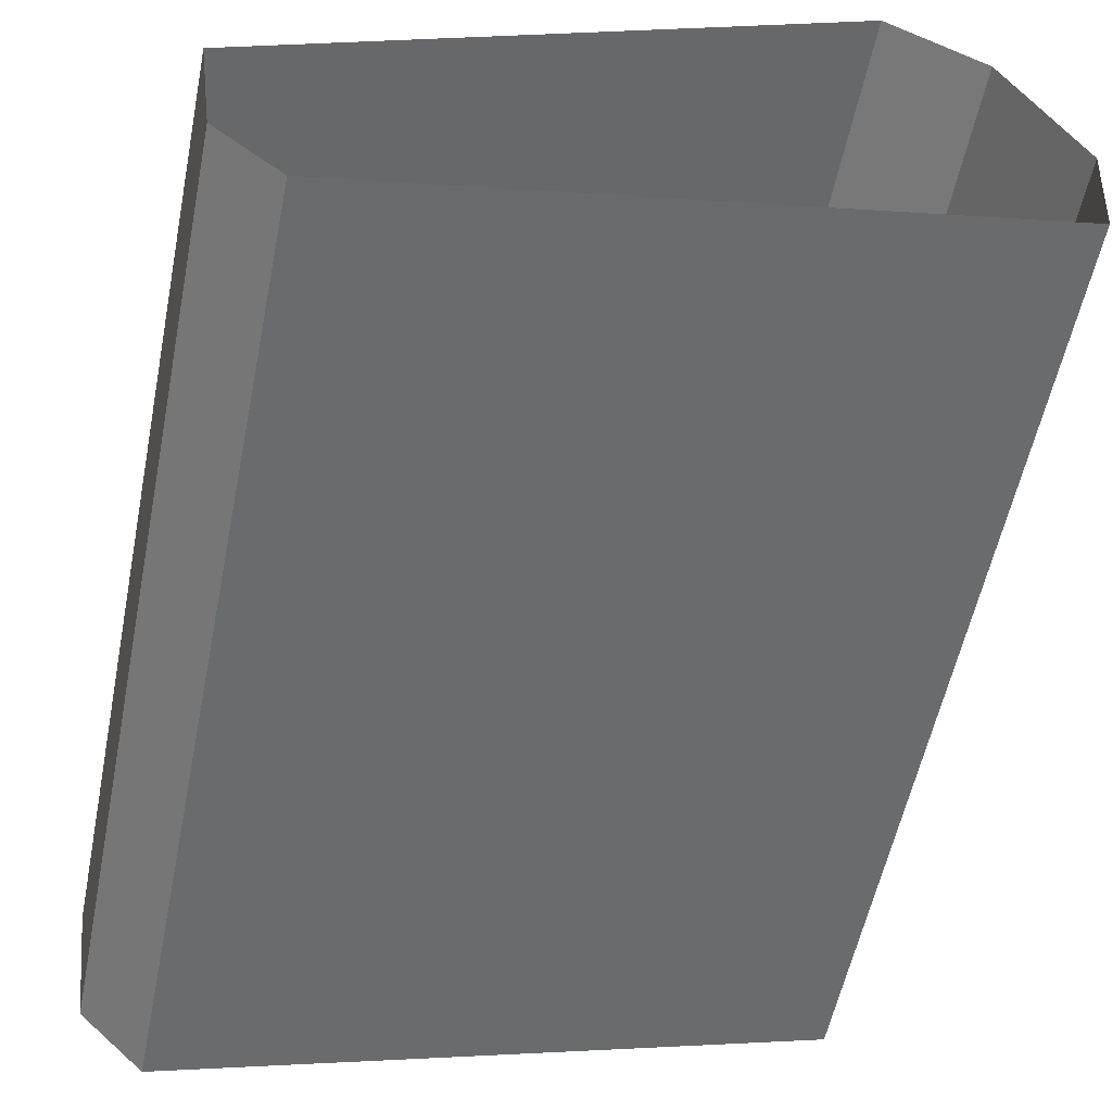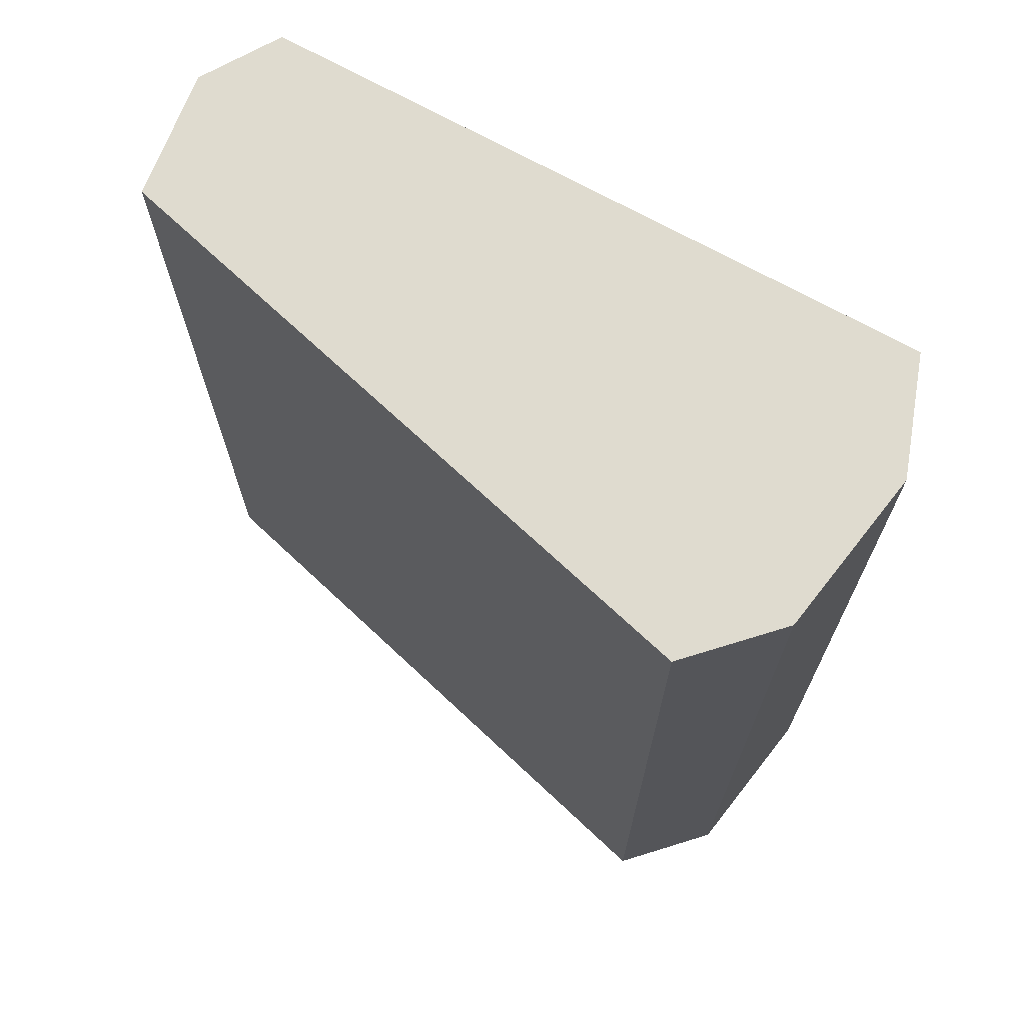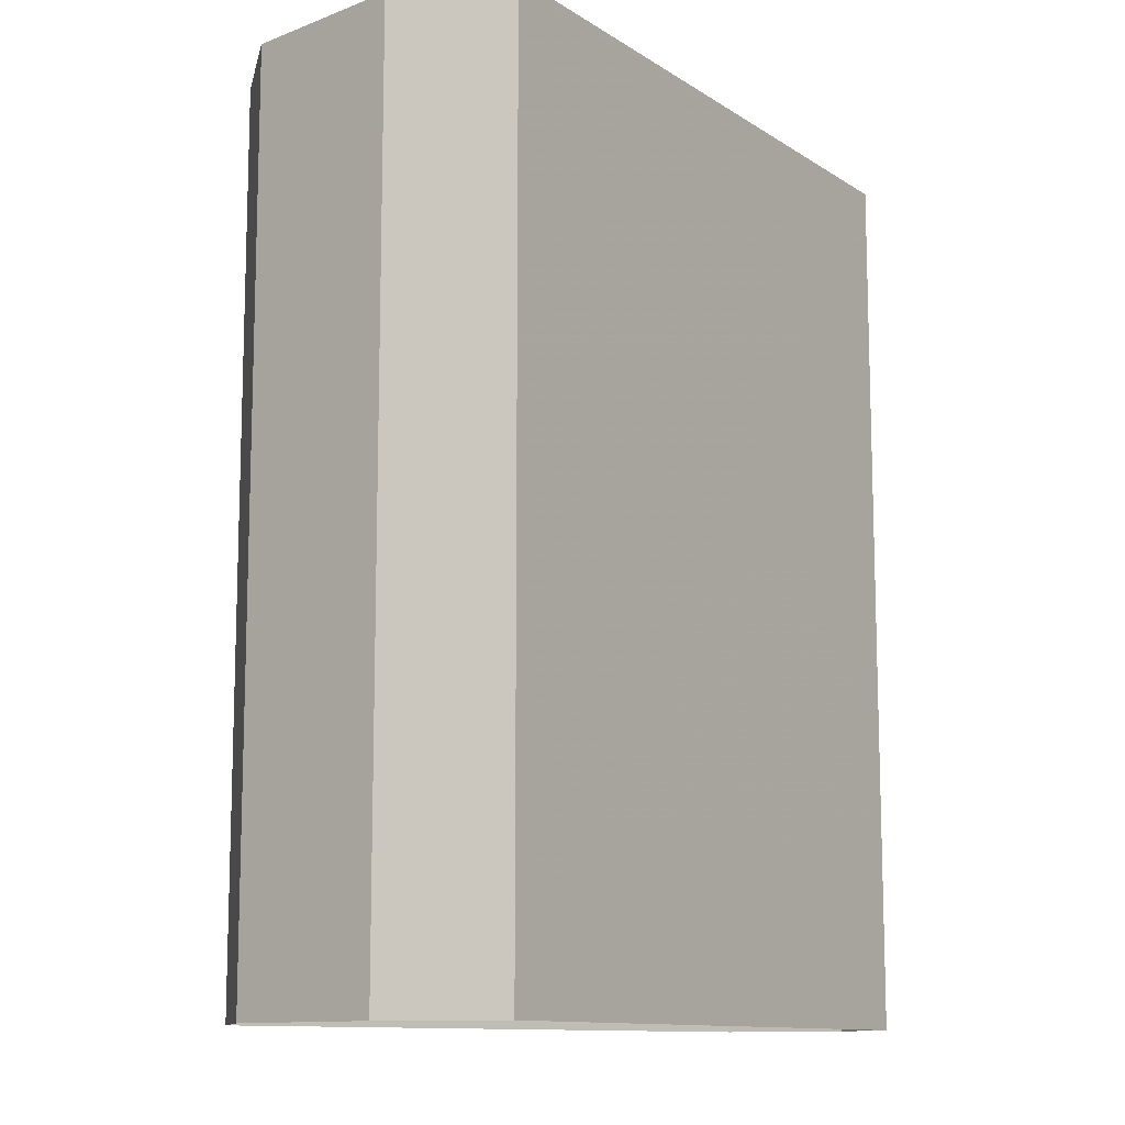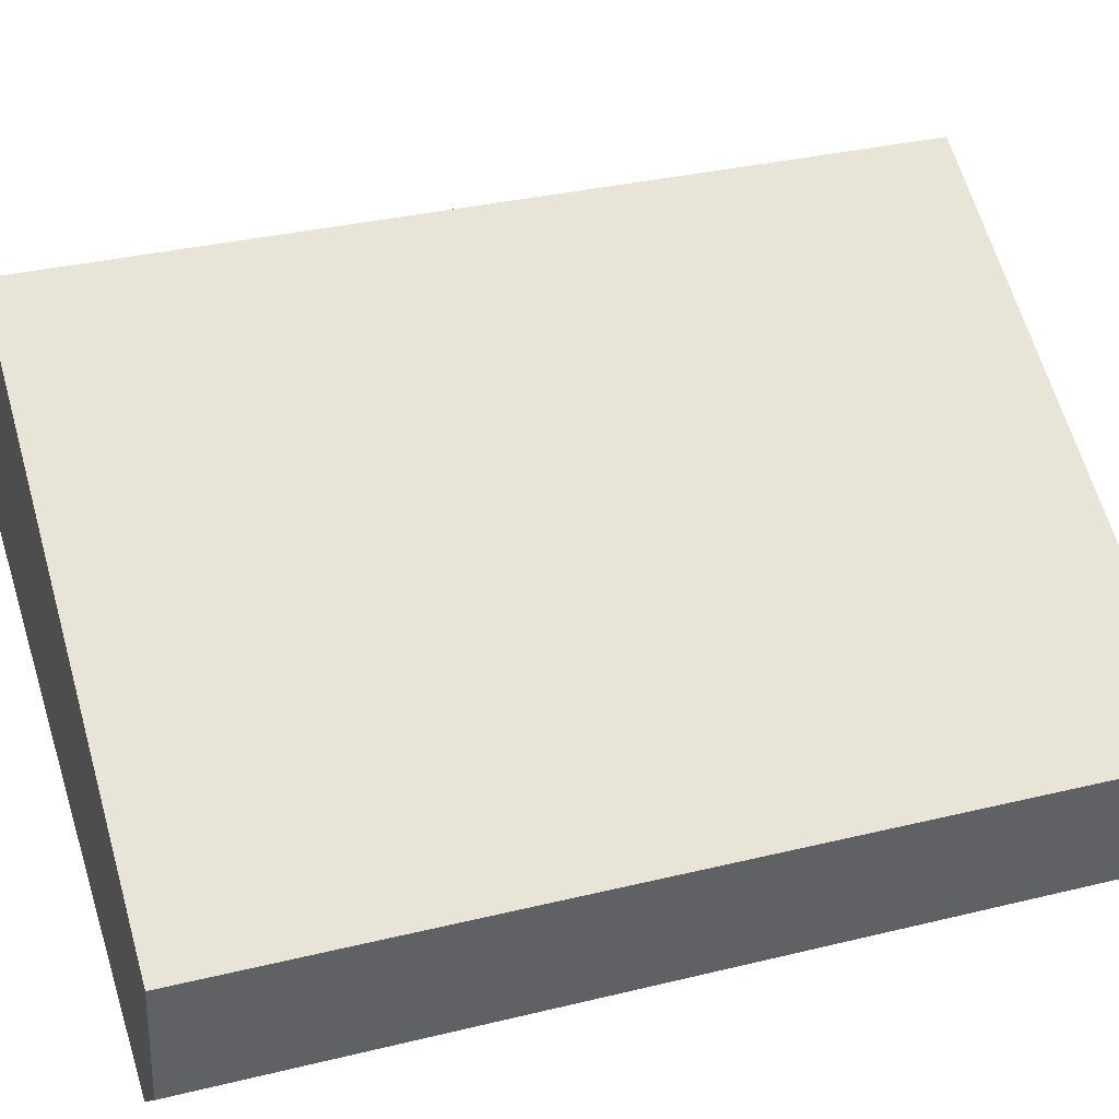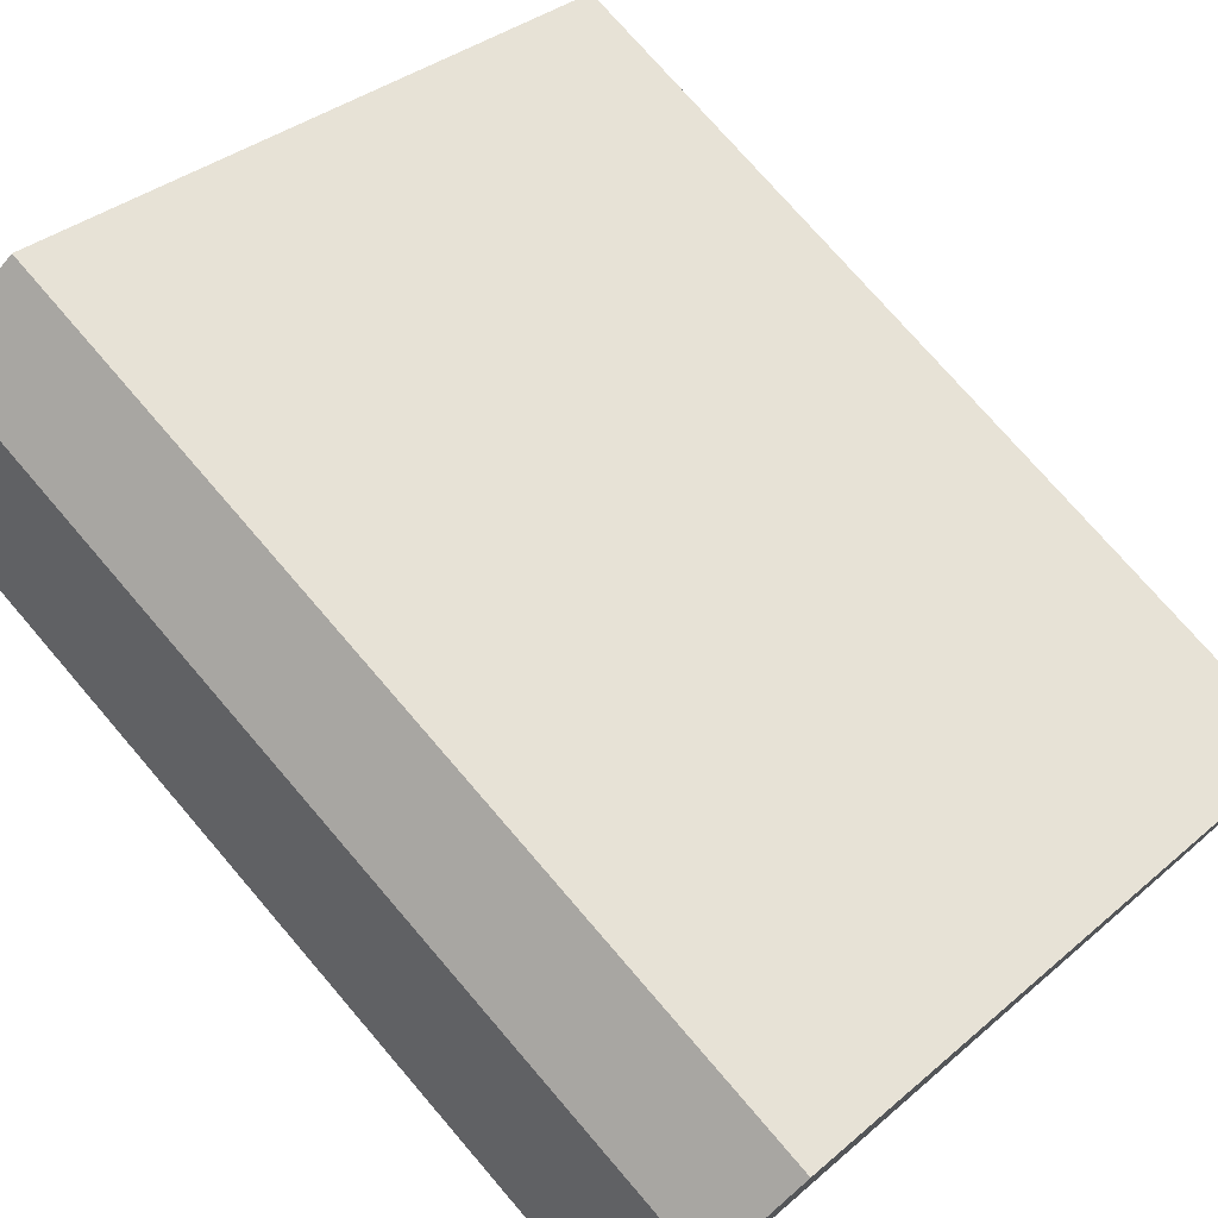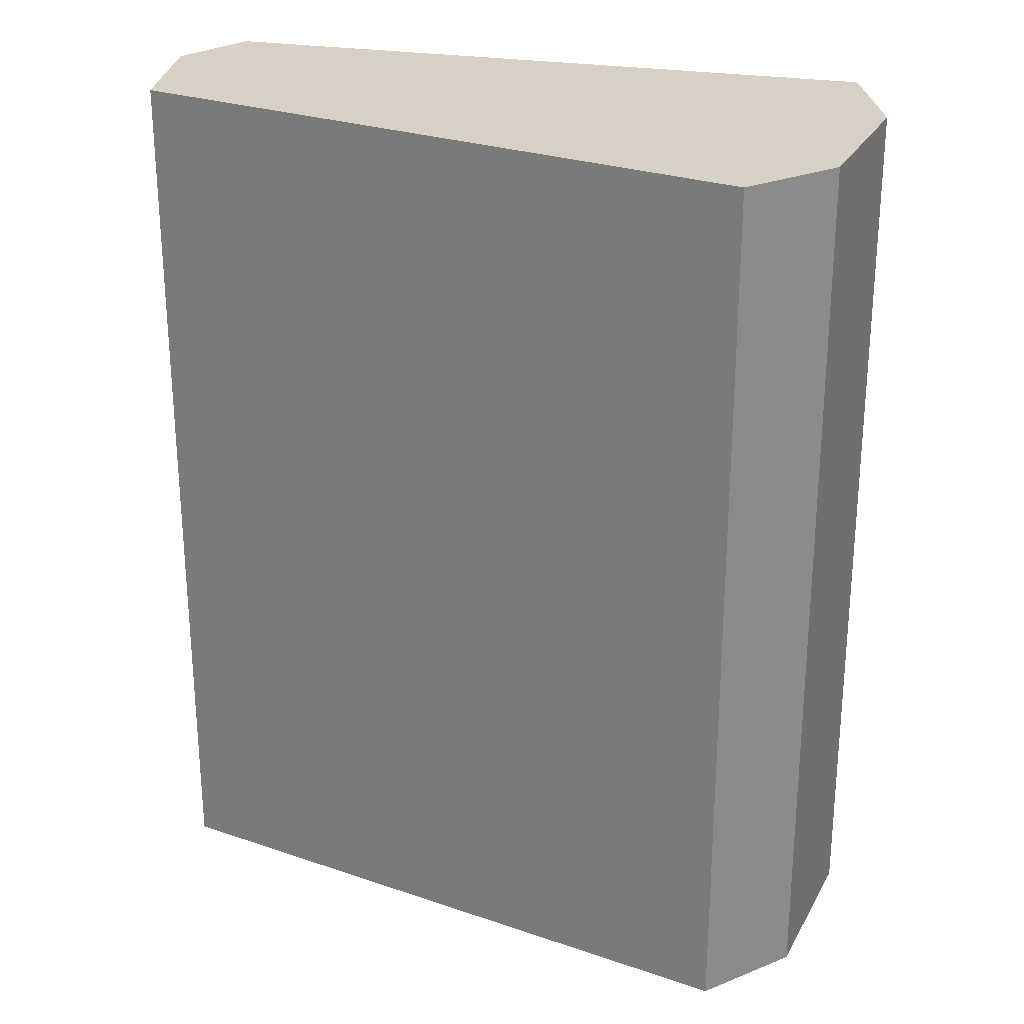
<metadata>
{"format":"obj","ext":"obj","renderer":"f3d","projection":"perspective","resolution":1024,"background":"white","views":[{"elev":-56.0,"azim":168.6,"up":"+Y"},{"elev":70.5,"azim":-166.0,"up":"+Z"},{"elev":-11.5,"azim":-71.2,"up":"+Z"},{"elev":33.3,"azim":71.5,"up":"+Y"},{"elev":75.2,"azim":-40.7,"up":"+Y"},{"elev":26.7,"azim":179.0,"up":"+Z"}]}
</metadata>
<code>
v -8245 -3.929e+04 14.7
v -8238 -3.93e+04 14.7
v -8239 -3.93e+04 14.7
v -8247 -3.93e+04 14.7
v -8246 -3.929e+04 14.7
v -8238 -3.93e+04 14.7
v -8247 -3.93e+04 14.7
v -8238 -3.93e+04 25.92
v -8238 -3.93e+04 25.92
v -8239 -3.93e+04 25.92
v -8245 -3.929e+04 25.92
v -8247 -3.93e+04 25.92
v -8246 -3.929e+04 25.92
v -8247 -3.93e+04 25.92
f 1 2 3
f 4 5 1
f 2 6 3
f 7 4 1
f 7 1 3
f 8 9 10
f 9 11 10
f 10 11 12
f 11 13 14
f 12 11 14
f 8 6 2
f 9 8 2
f 10 3 6
f 8 10 6
f 10 7 3
f 10 12 7
f 12 4 7
f 12 14 4
f 14 5 4
f 14 13 5
f 13 1 5
f 13 11 1
f 9 2 1
f 11 9 1

</code>
